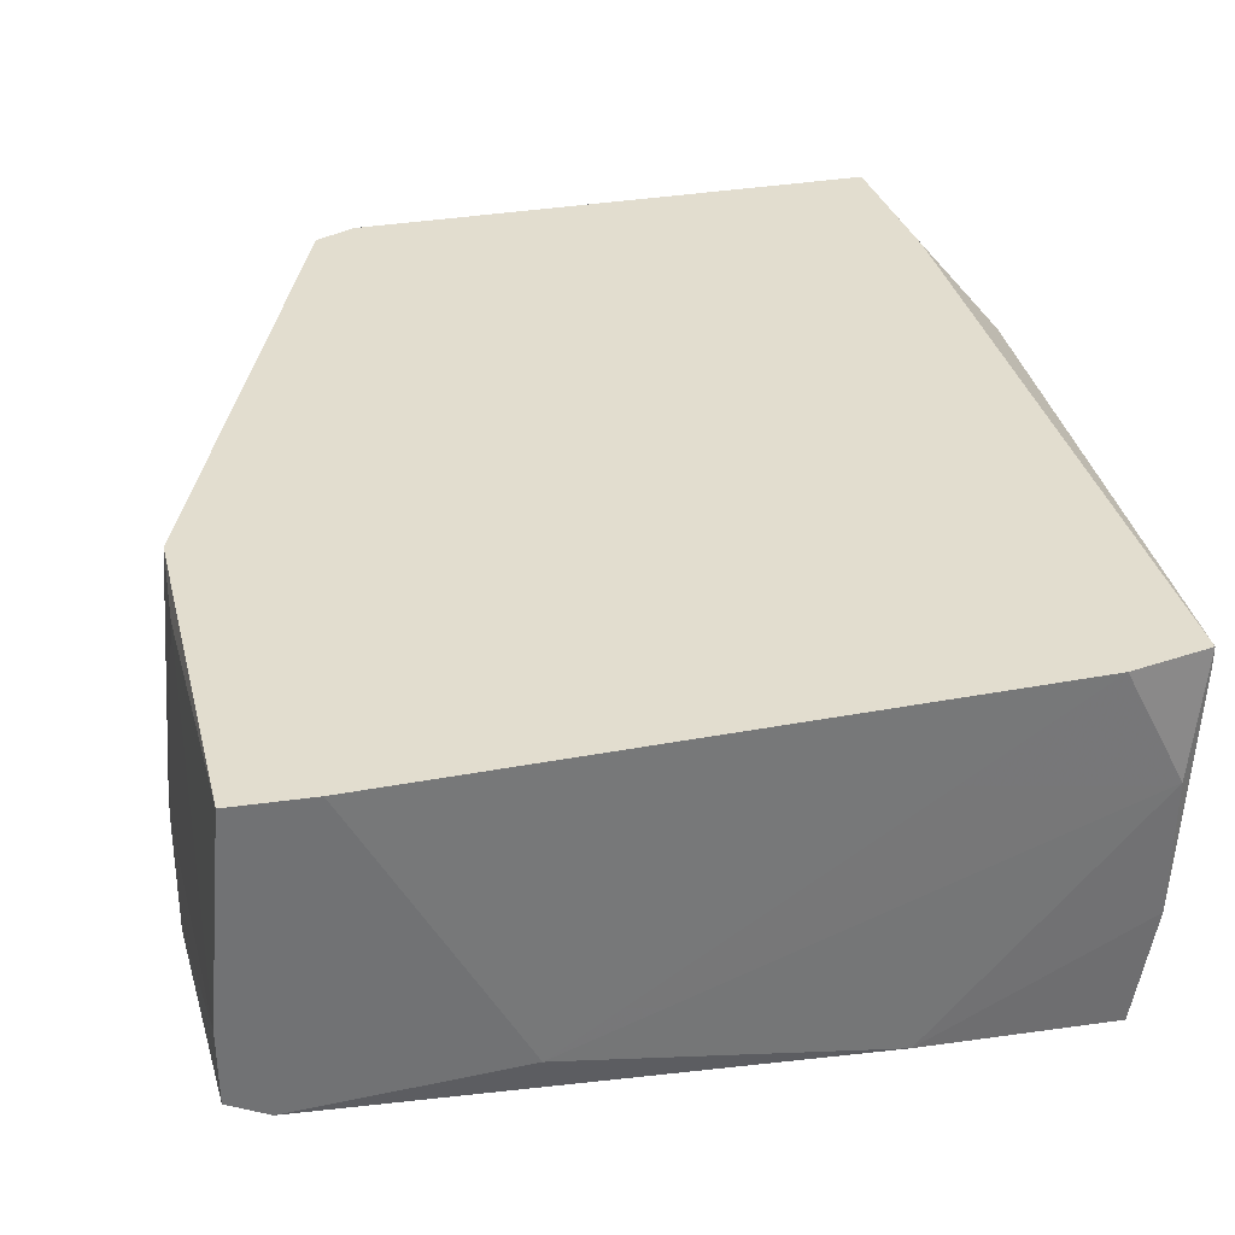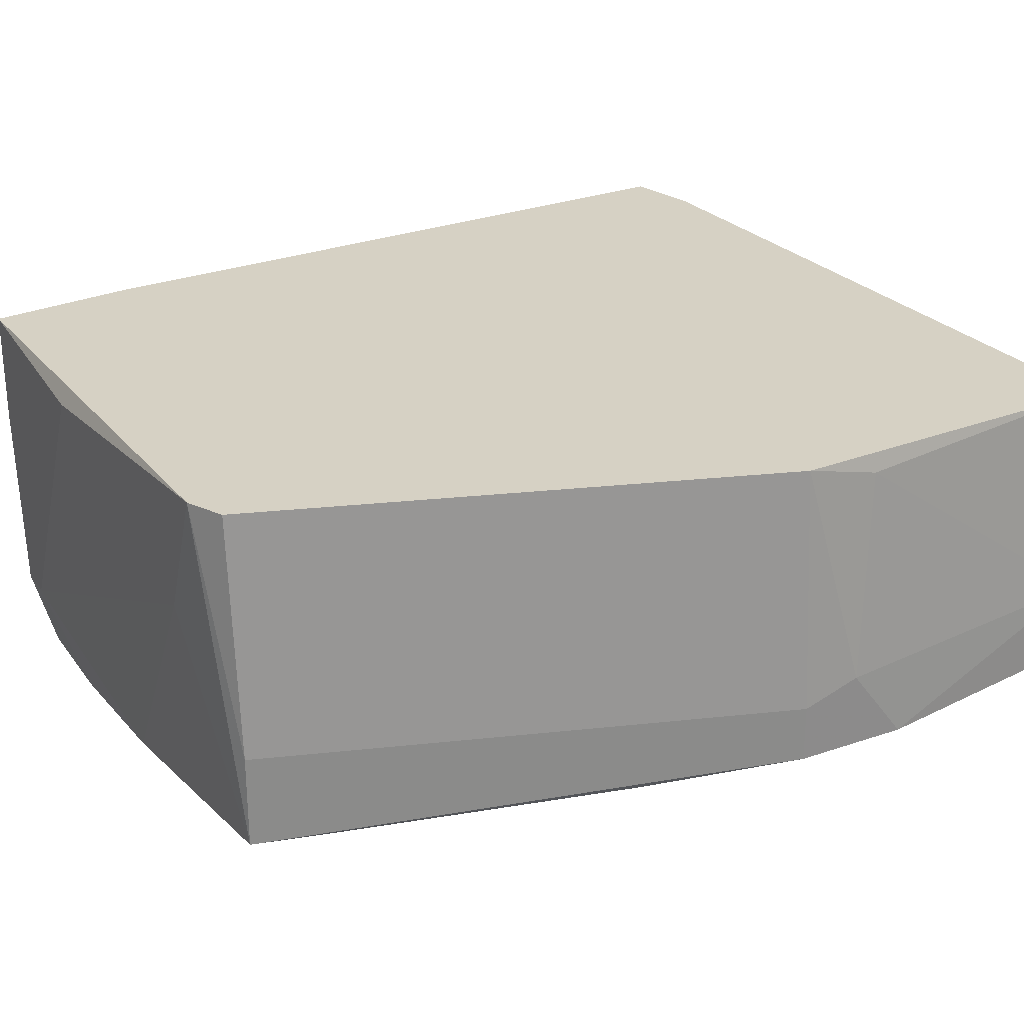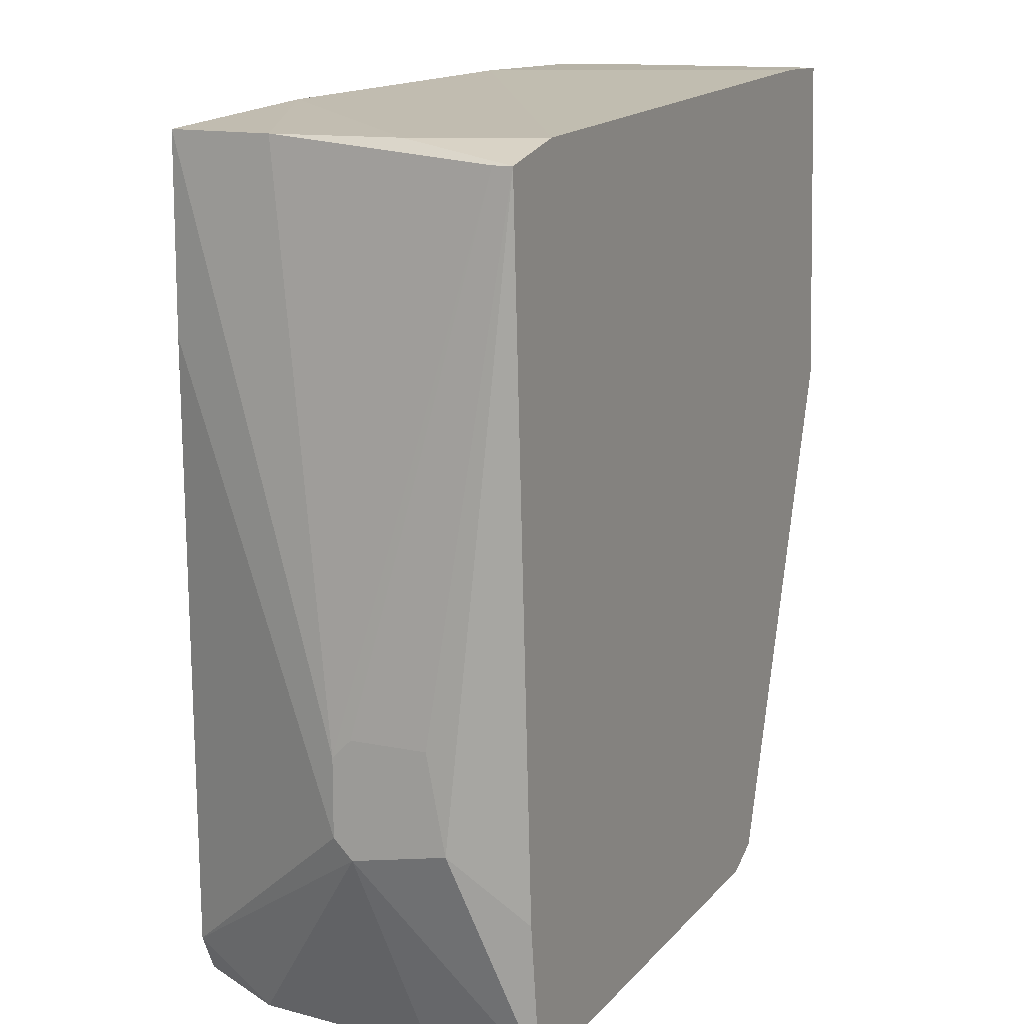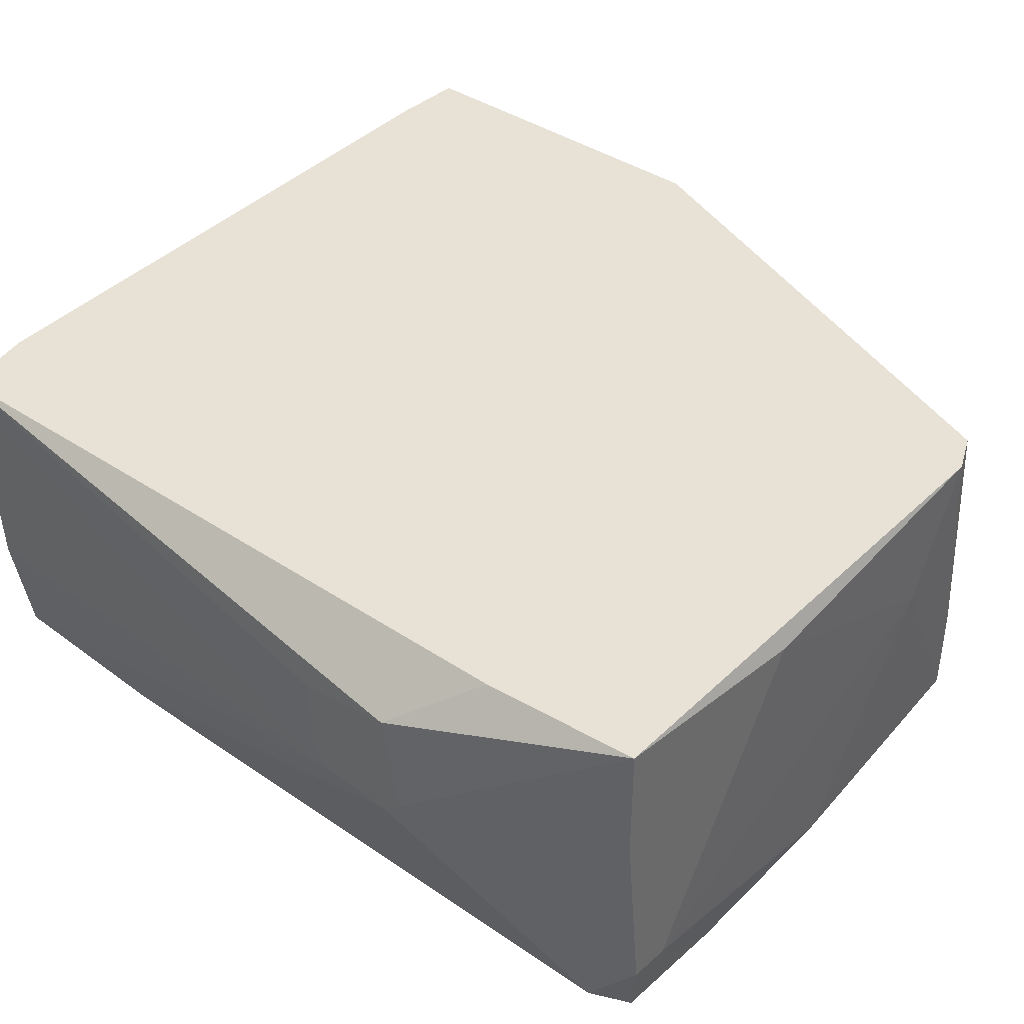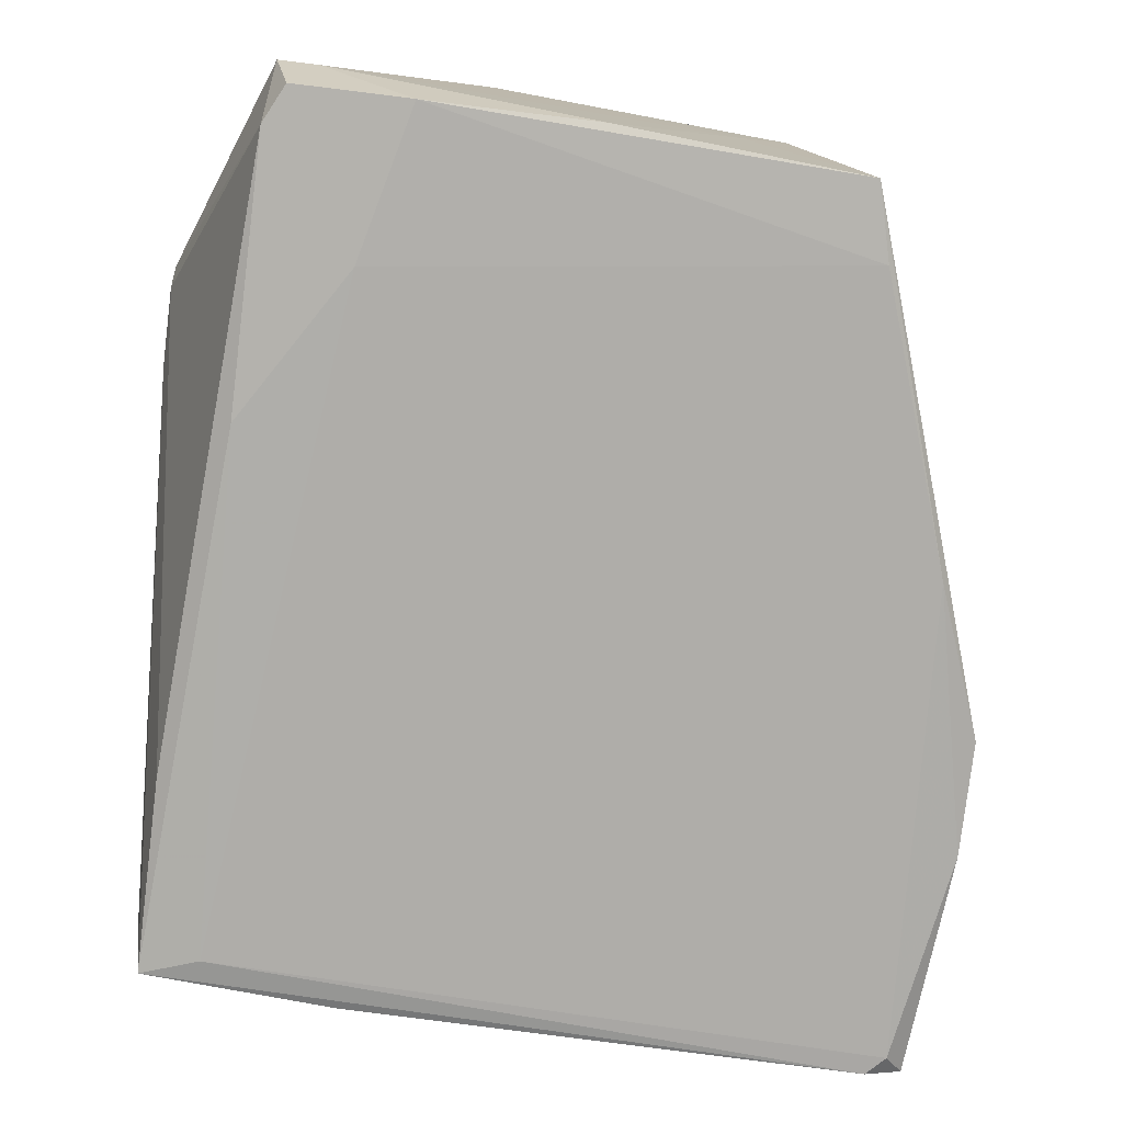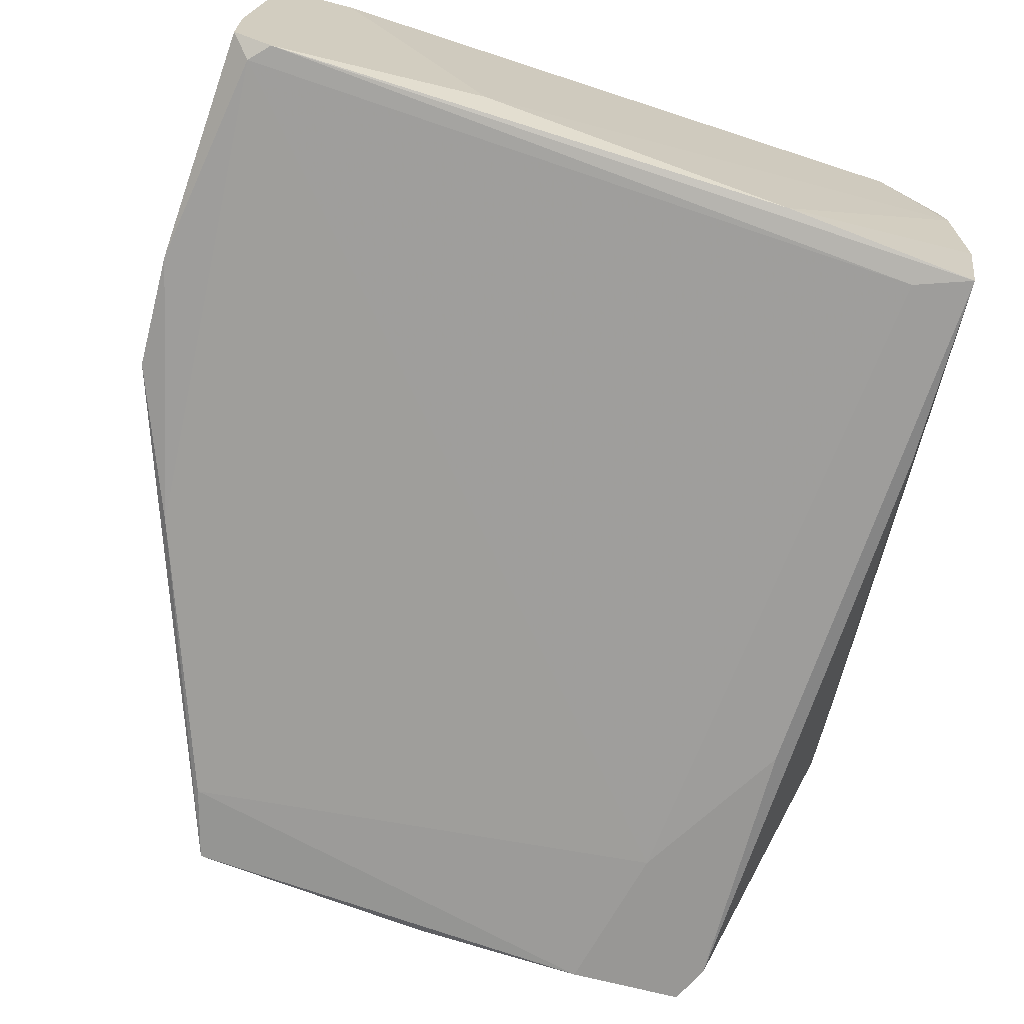
<metadata>
{"format":"obj","ext":"obj","renderer":"f3d","projection":"perspective","resolution":1024,"background":"white","views":[{"elev":34.9,"azim":-10.6,"up":"+Y"},{"elev":26.6,"azim":-118.1,"up":"+Y"},{"elev":12.6,"azim":115.9,"up":"+Z"},{"elev":40.1,"azim":132.7,"up":"+Y"},{"elev":-79.6,"azim":173.0,"up":"+Y"},{"elev":-68.2,"azim":-14.6,"up":"+Y"}]}
</metadata>
<code>
v -0.006231 -0.01746 -0.02057
v 0.01036 -0.01746 0.01076
v 0.01036 -0.01746 0.01997
v 0.01036 5.5e-05 -0.01413
v -0.0136 -0.01377 0.02181
v -0.01913 -0.01653 -0.01597
v -0.02651 -0.01469 0.01076
v -0.02651 -0.01469 0.005226
v -0.02651 -0.01192 0.005226
v -0.02651 -0.011 0.00799
v 0.01128 -0.01192 0.01997
v 0.01128 -0.005476 0.01997
v -0.01729 5.5e-05 -0.01965
v 0.008516 -0.01469 -0.0215
v 0.008516 -0.01838 -0.005828
v 0.008516 -0.01838 -0.01873
v 0.008516 5.5e-05 0.01997
v 0.007597 -0.01746 0.01905
v 0.007597 -0.01838 -0.02057
v 0.006673 -0.01469 -0.0215
v -0.02098 5.5e-05 0.02181
v -0.0182 -0.01653 -0.01965
v -0.0182 -0.01192 -0.01965
v 0.003911 -0.01838 -0.0132
v -0.02374 -0.01469 0.02181
v -0.02374 -0.01561 -0.002143
v -0.02466 -0.01469 0.02089
v -0.02466 5.5e-05 0.02181
v 0.002068 -0.01838 -0.02057
v -0.02559 -0.01008 0.02181
v -0.02559 -0.000867 0.008911
v -0.02559 5.5e-05 0.005226
v -0.02559 -0.01377 0.02181
v -0.01268 -0.006398 -0.02057
v 0.001144 -0.01653 0.02089
v 0.01313 -0.008242 -0.01044
v 0.01313 -0.008242 -0.006752
v 0.01313 -0.003634 -0.005828
v 0.01313 -0.00732 -0.01136
v 0.01313 -0.00732 -0.005828
v 0.01313 -0.002712 -0.01044
v 0.009436 5.5e-05 -0.0215
v 0.009436 -0.005476 -0.0215
v -0.000699 -0.000867 -0.0215
v -0.01544 5.5e-05 -0.02057
v 0.01221 -0.000867 0.01905
v 0.01221 5.5e-05 0.01905
f 11 37 46
f 40 38 47
f 13 28 47
f 13 47 42
f 28 13 32
f 38 40 36
f 44 42 14
f 25 28 30
f 28 25 5
f 47 28 17
f 24 19 16
f 19 14 16
f 47 38 41
f 38 36 41
f 13 42 45
f 42 44 45
f 3 25 18
f 22 8 23
f 13 45 23
f 45 22 23
f 6 24 27
f 18 25 27
f 24 18 27
f 36 3 2
f 3 16 2
f 16 36 2
f 28 5 21
f 17 28 21
f 5 17 21
f 19 24 29
f 14 19 29
f 6 22 29
f 24 6 29
f 22 1 29
f 3 11 35
f 25 3 35
f 5 25 35
f 32 13 9
f 23 8 9
f 13 23 9
f 8 7 9
f 36 16 39
f 16 14 39
f 42 41 39
f 41 36 39
f 24 16 15
f 16 3 15
f 3 18 15
f 18 24 15
f 7 30 10
f 32 9 10
f 9 7 10
f 14 42 43
f 42 39 43
f 39 14 43
f 42 47 4
f 47 41 4
f 41 42 4
f 25 30 33
f 27 25 33
f 30 7 33
f 7 27 33
f 11 47 12
f 47 17 12
f 17 5 12
f 35 11 12
f 5 35 12
f 11 3 37
f 36 40 37
f 3 36 37
f 8 22 26
f 22 6 26
f 6 27 26
f 7 8 26
f 27 7 26
f 28 32 31
f 30 28 31
f 32 10 31
f 10 30 31
f 44 14 20
f 14 29 20
f 29 1 20
f 22 45 34
f 45 44 34
f 1 22 34
f 44 20 34
f 20 1 34
f 40 47 46
f 47 11 46
f 37 40 46

</code>
